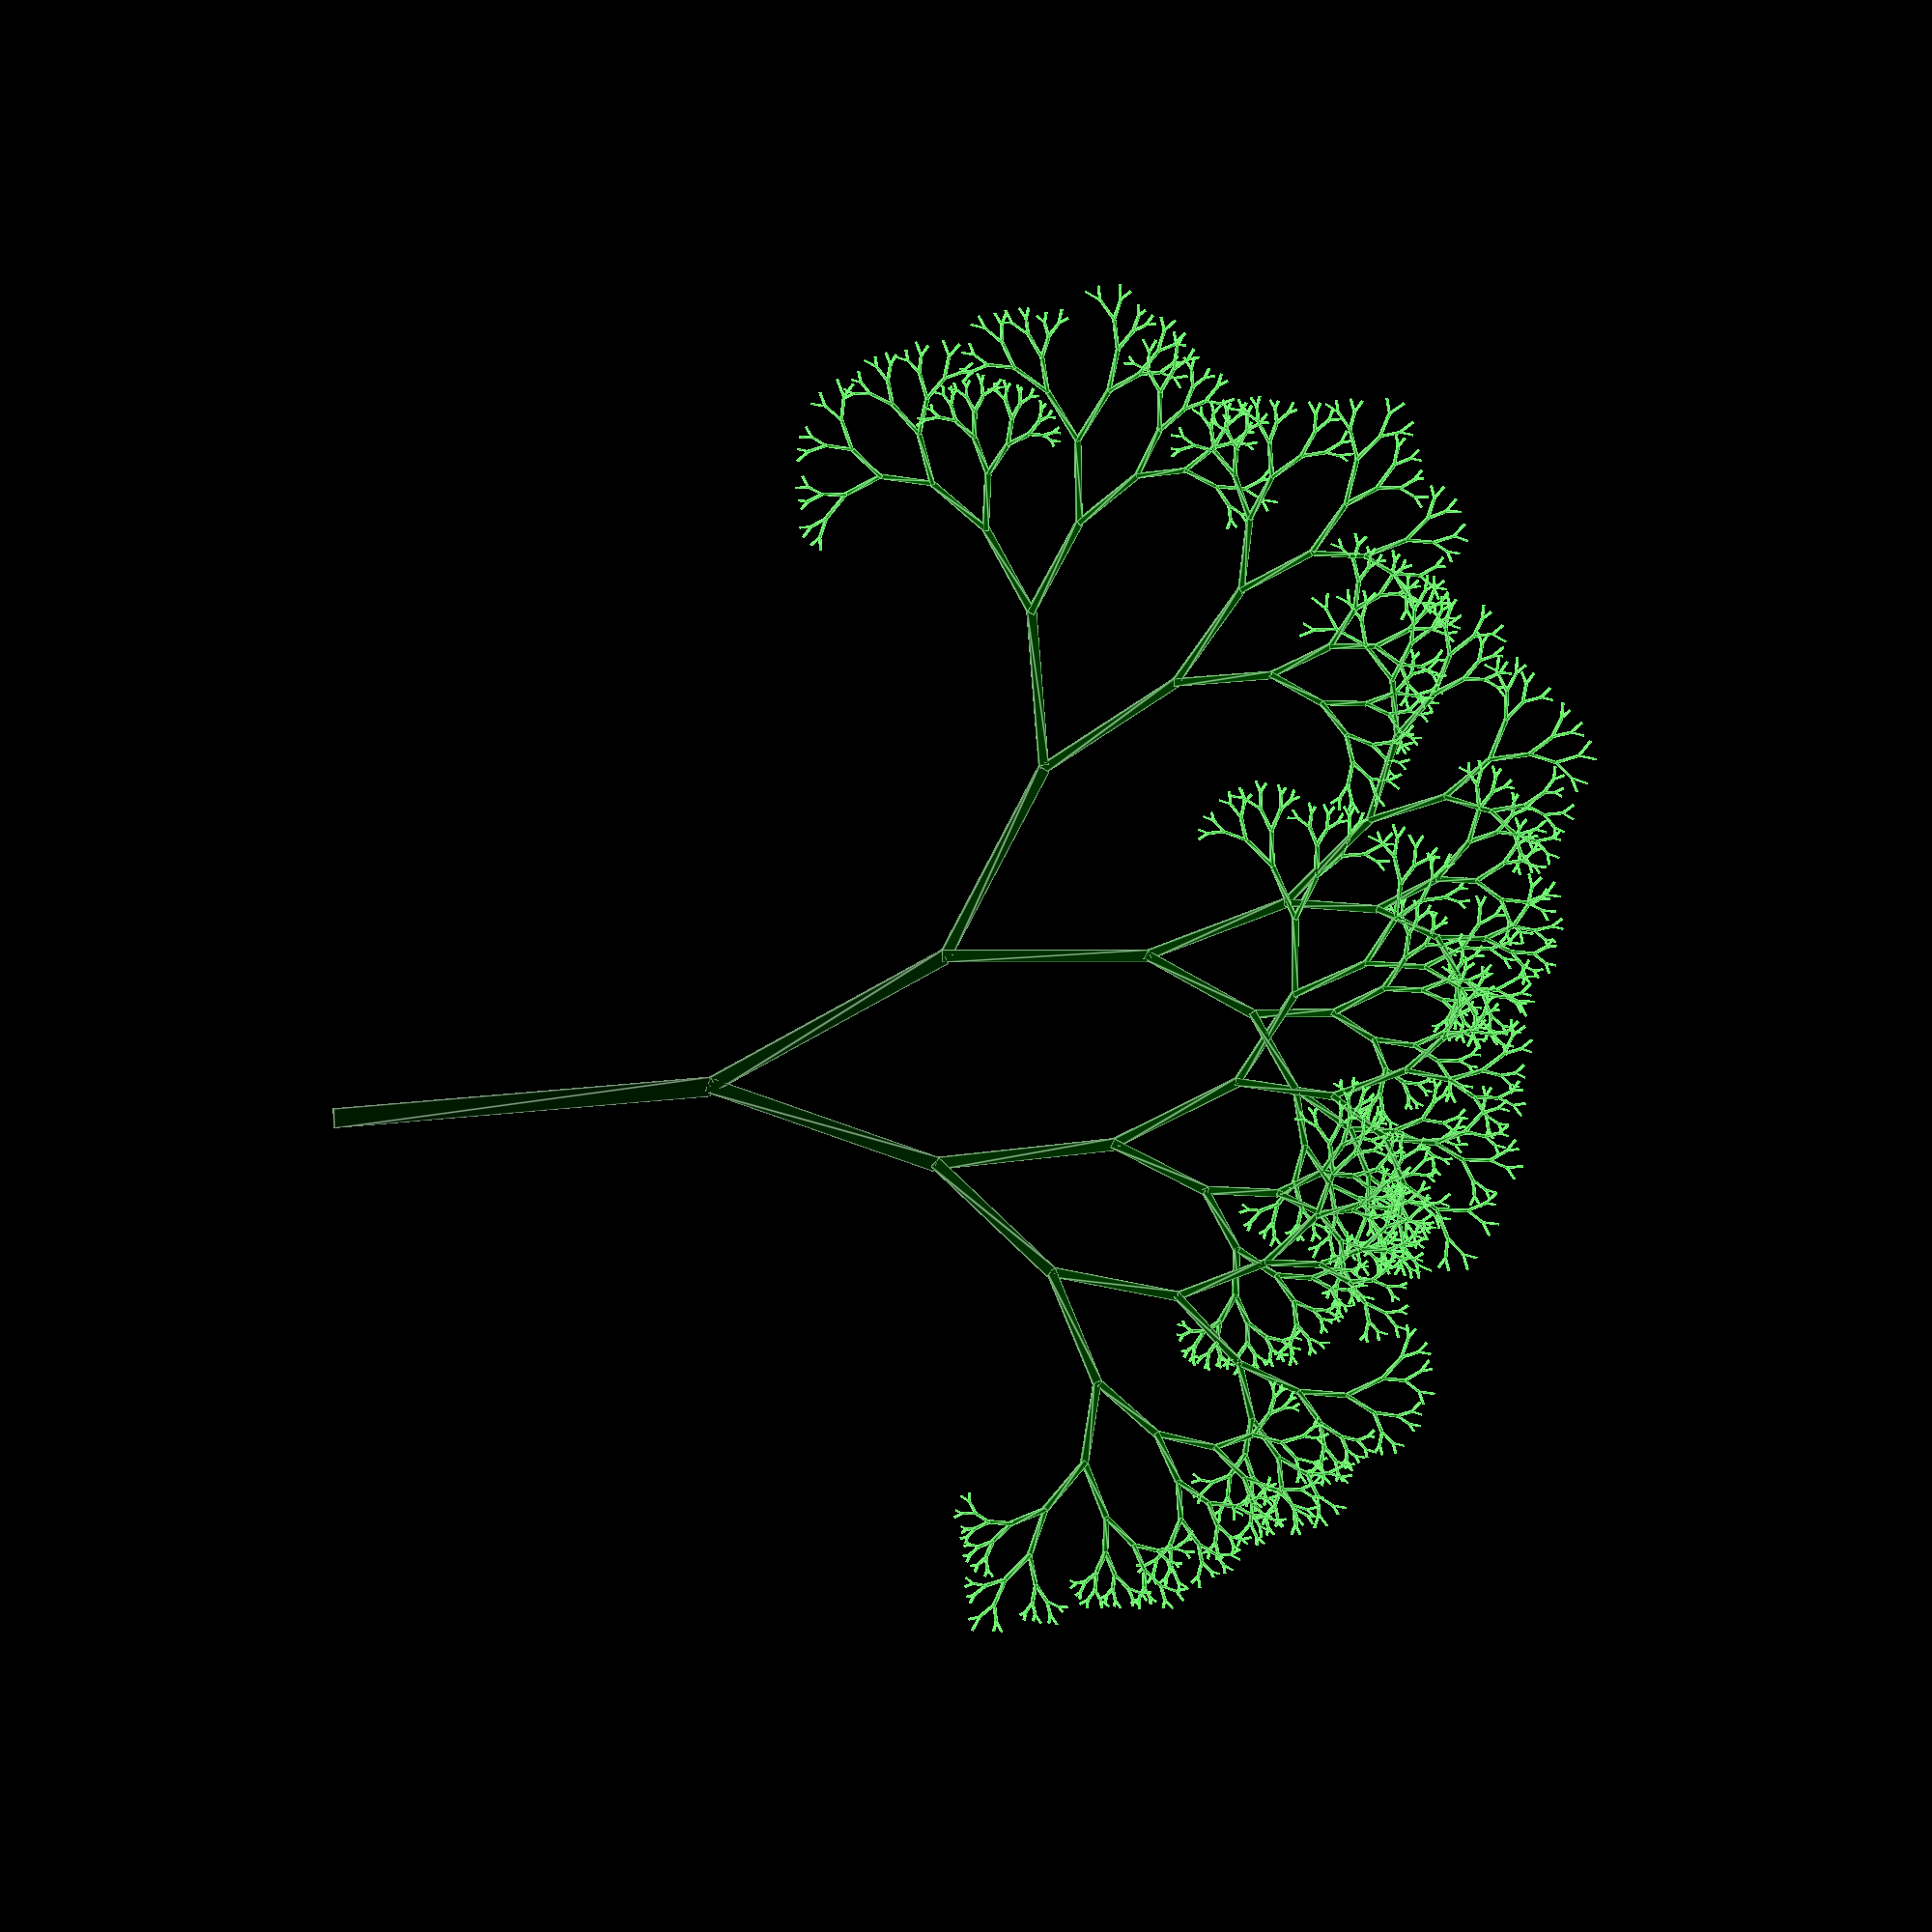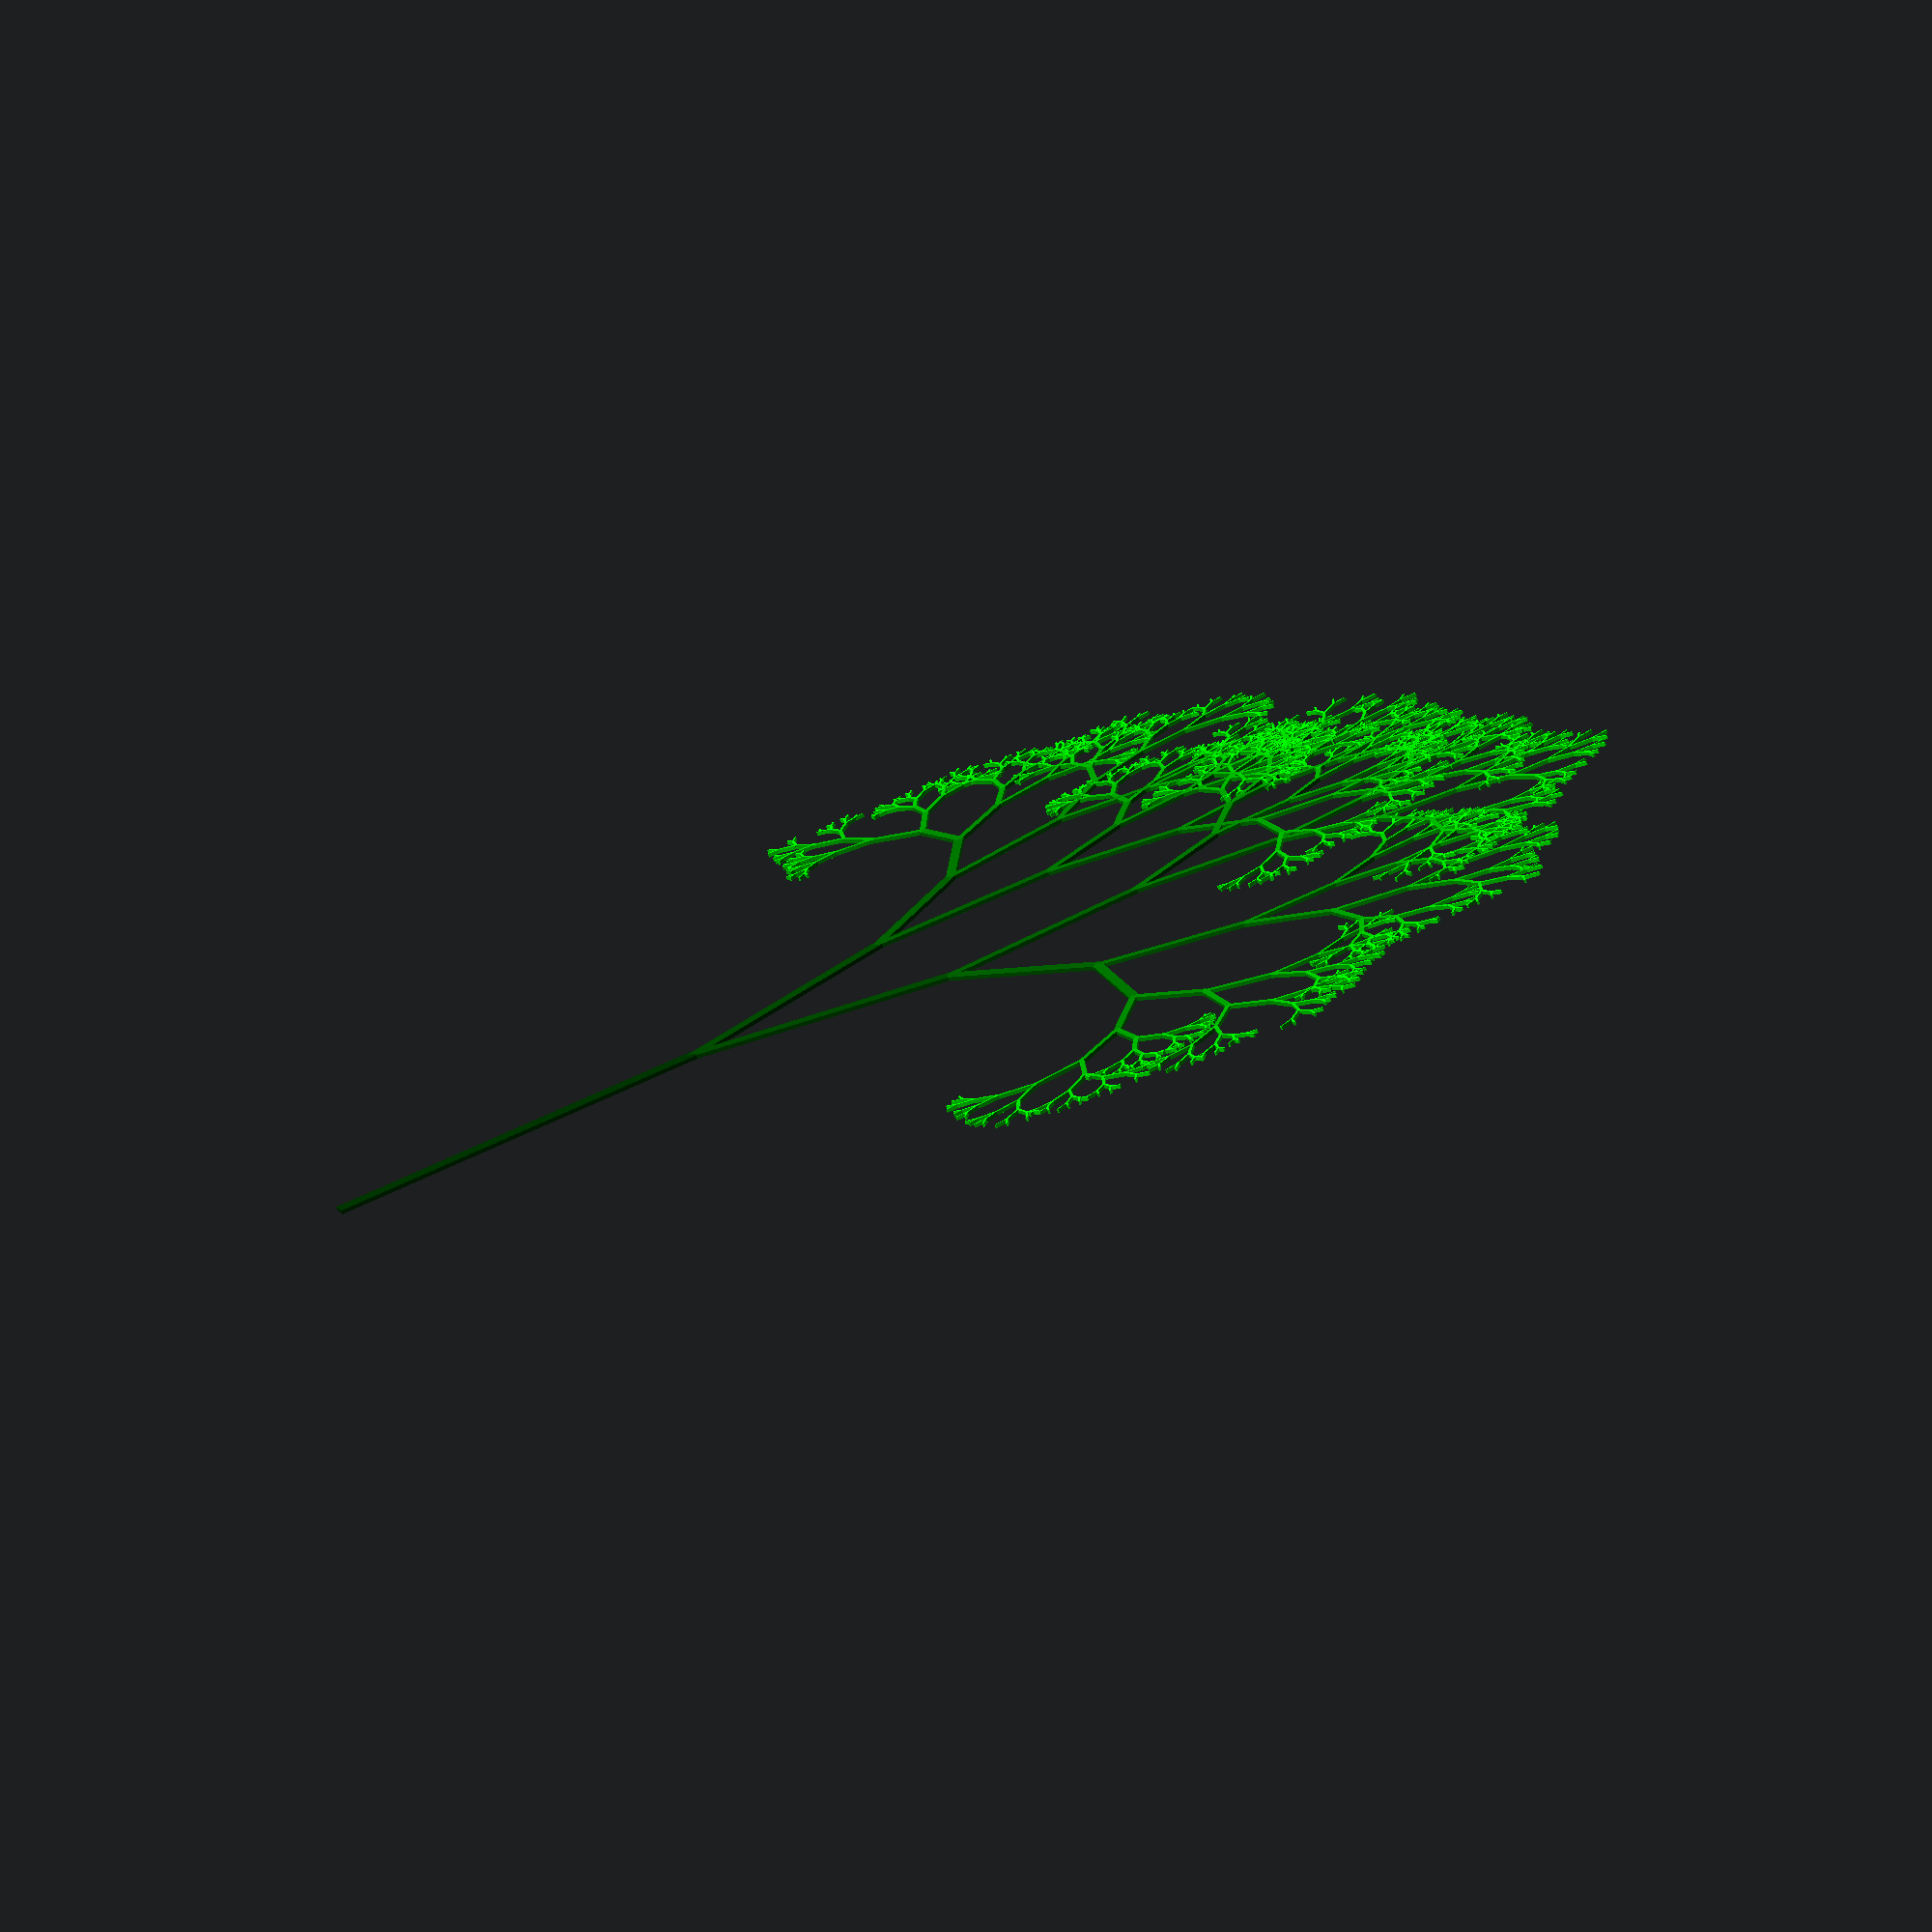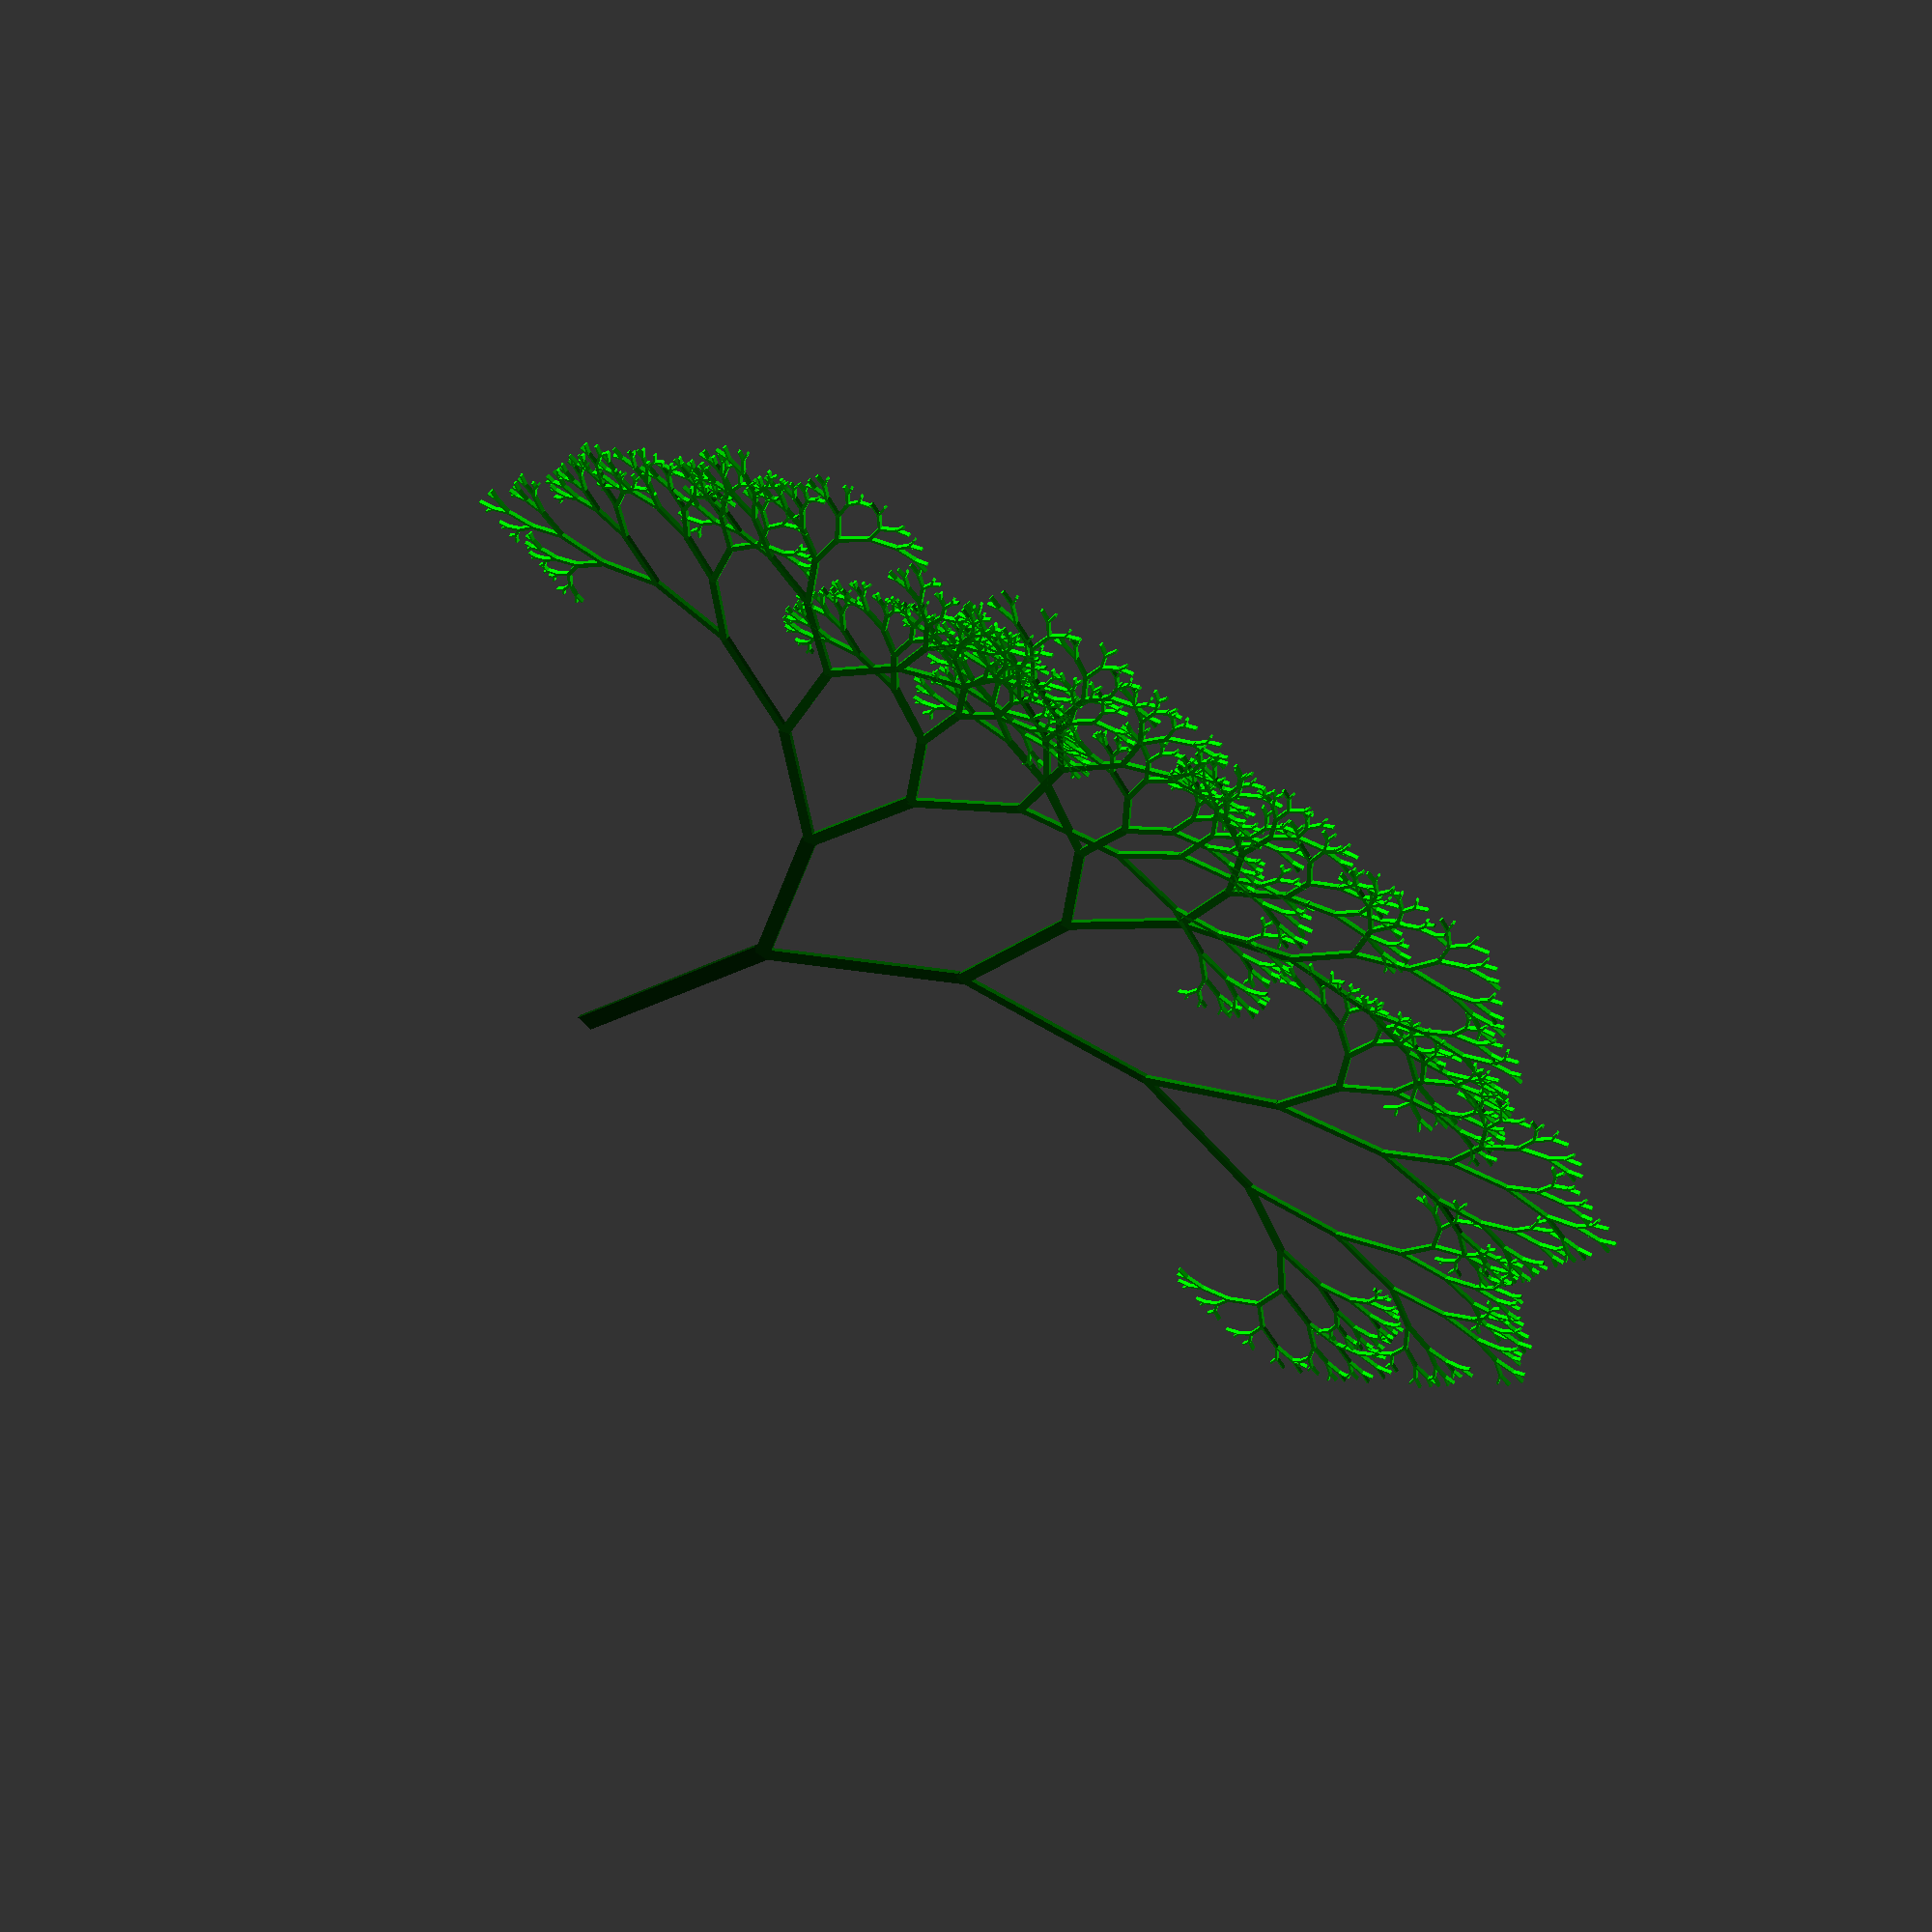
<openscad>
// Recursive calls of modules can generate complex geometry, especially
// fractal style objects.
// The example uses a recursive module to generate a random tree as
// described in http://natureofcode.com/book/chapter-8-fractals/

levels = 10; // number of levels for the recursion

len = 100; // length of the first segment
thickness = 5; // thickness of the first segment

// the identity matrix
identity = [ [ 1, 0, 0, 0 ], [ 0, 1, 0, 0 ], [ 0, 0, 1, 0 ], [ 0, 0, 0, 1 ] ];

// random generator, to generate always the same output for the example,
// this uses a seed for rands() and stores the array of random values in
// the random variable. To generate different output, remove the seed or
// replace the function rnd() to just call rands(s, e, 1)[0].
rcnt = 1000;
random = rands(0, 1, rcnt, 18);
function rnd(s, e, r) = random[r % rcnt] * (e - s) + s;

// generate 4x4 translation matrix
function mt(x, y) = [ [ 1, 0, 0, x ], [ 0, 1, 0, y ], [ 0, 0, 1, 0 ], [ 0, 0, 0, 1 ] ];

// generate 4x4 rotation matrix around Z axis
function mr(a) = [ [ cos(a), -sin(a), 0, 0 ], [ sin(a), cos(a), 0, 0 ], [ 0, 0, 1, 0 ], [ 0, 0, 0, 1 ] ];

module tree(length, thickness, count, m = identity, r = 1) {
    color([0, 1 - (0.8 / levels * count), 0])
        multmatrix(m)
            square([thickness, length]);

    if (count > 0) {
        tree(rnd(0.6, 0.8, r) * length, 0.8 * thickness, count - 1, m * mt(0, length) * mr(rnd(20, 35, r + 1)), 8 * r);
        tree(rnd(0.6, 0.8, r + 1) * length, 0.8 * thickness, count - 1, m * mt(0, length) * mr(-rnd(20, 35, r + 3)), 8 * r + 4);
    }
}

tree(len, thickness, levels);

echo(version=version());
// Written in 2015 by Torsten Paul <Torsten.Paul@gmx.de>
//
// To the extent possible under law, the author(s) have dedicated all
// copyright and related and neighboring rights to this software to the
// public domain worldwide. This software is distributed without any
// warranty.
//
// You should have received a copy of the CC0 Public Domain
// Dedication along with this software.
// If not, see <http://creativecommons.org/publicdomain/zero/1.0/>.

</openscad>
<views>
elev=352.6 azim=87.5 roll=343.2 proj=o view=edges
elev=73.3 azim=286.3 roll=200.0 proj=o view=solid
elev=304.7 azim=322.1 roll=210.2 proj=p view=wireframe
</views>
